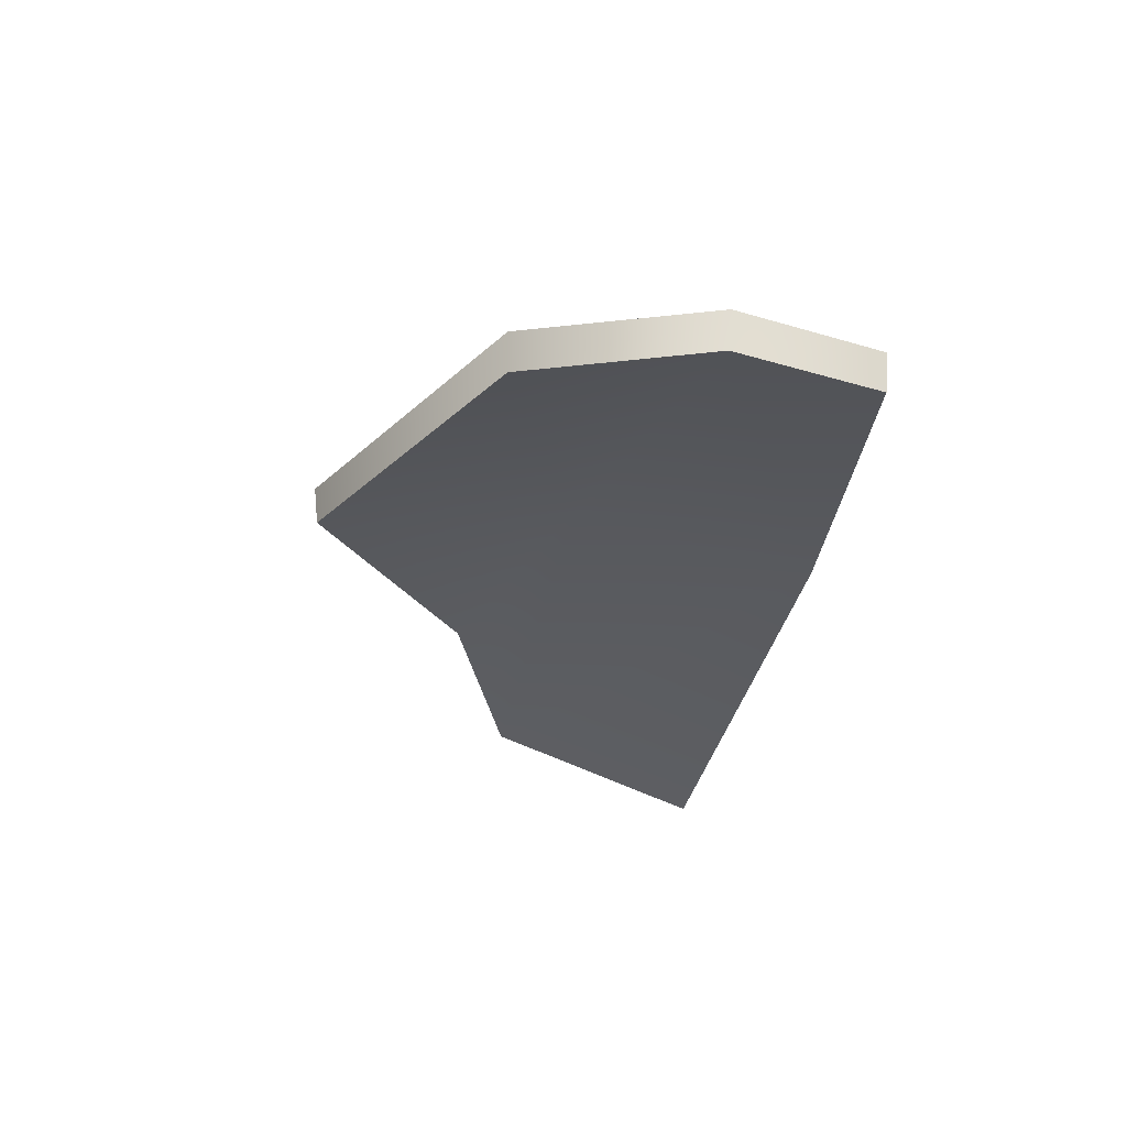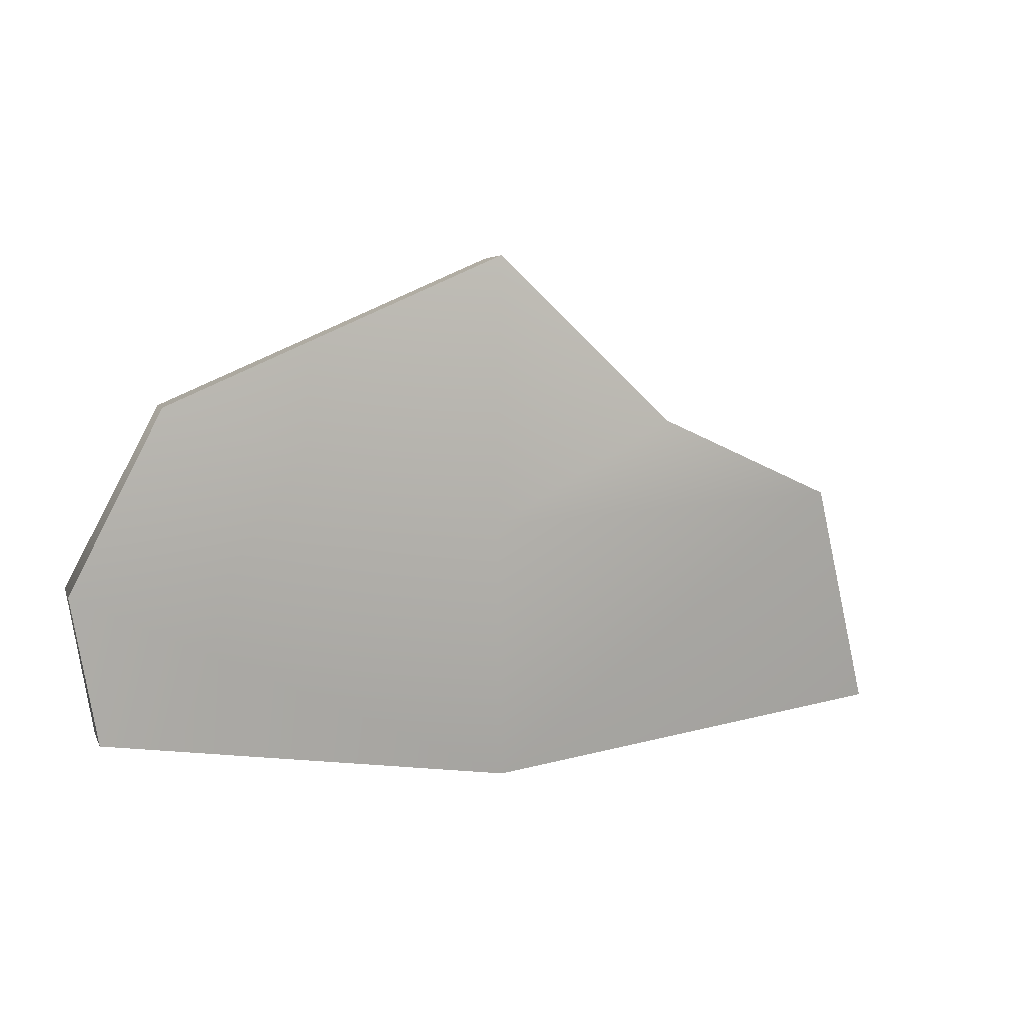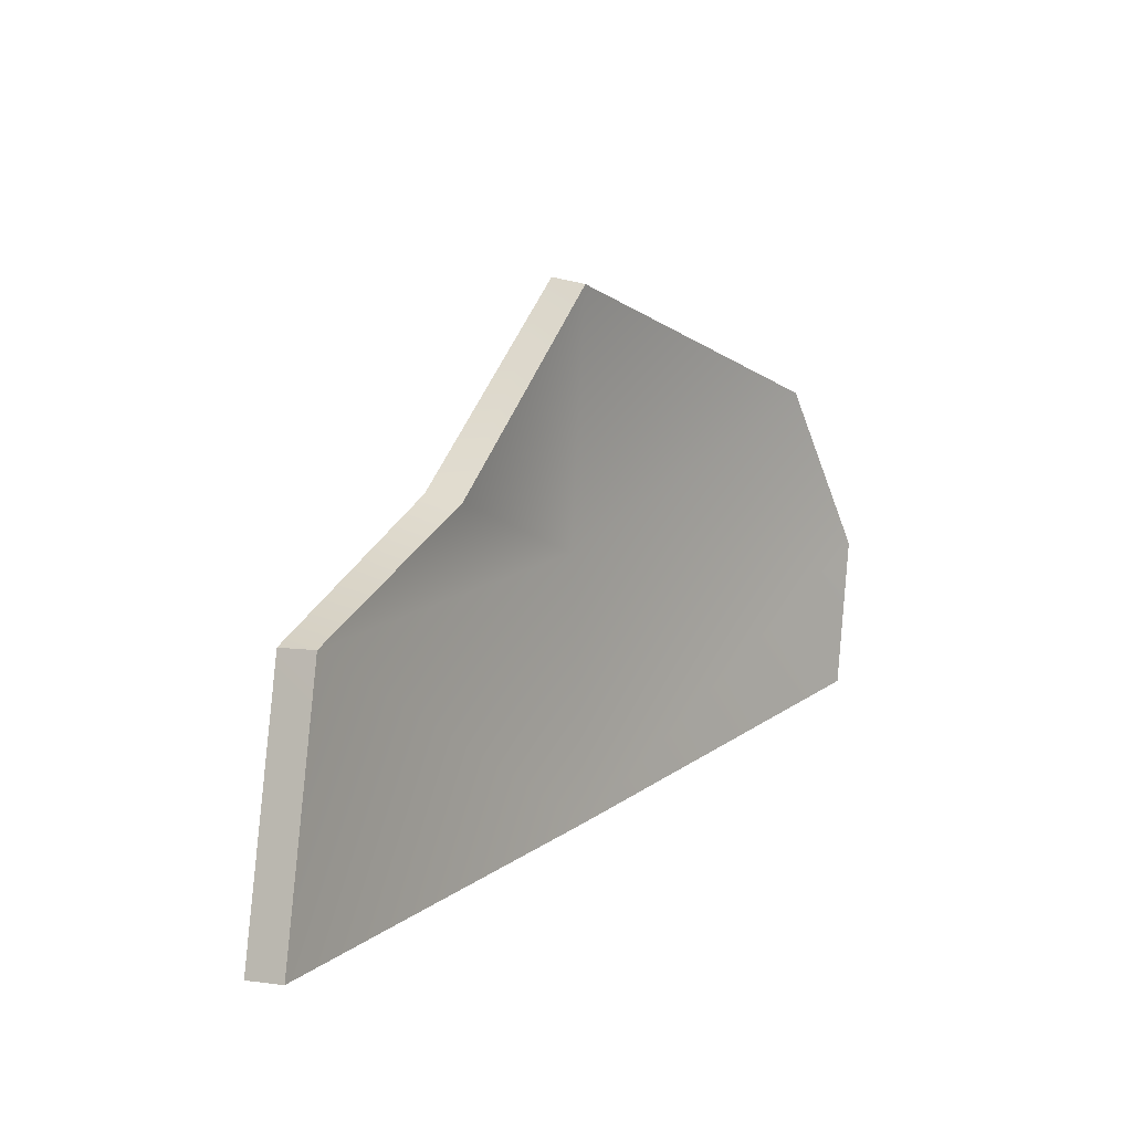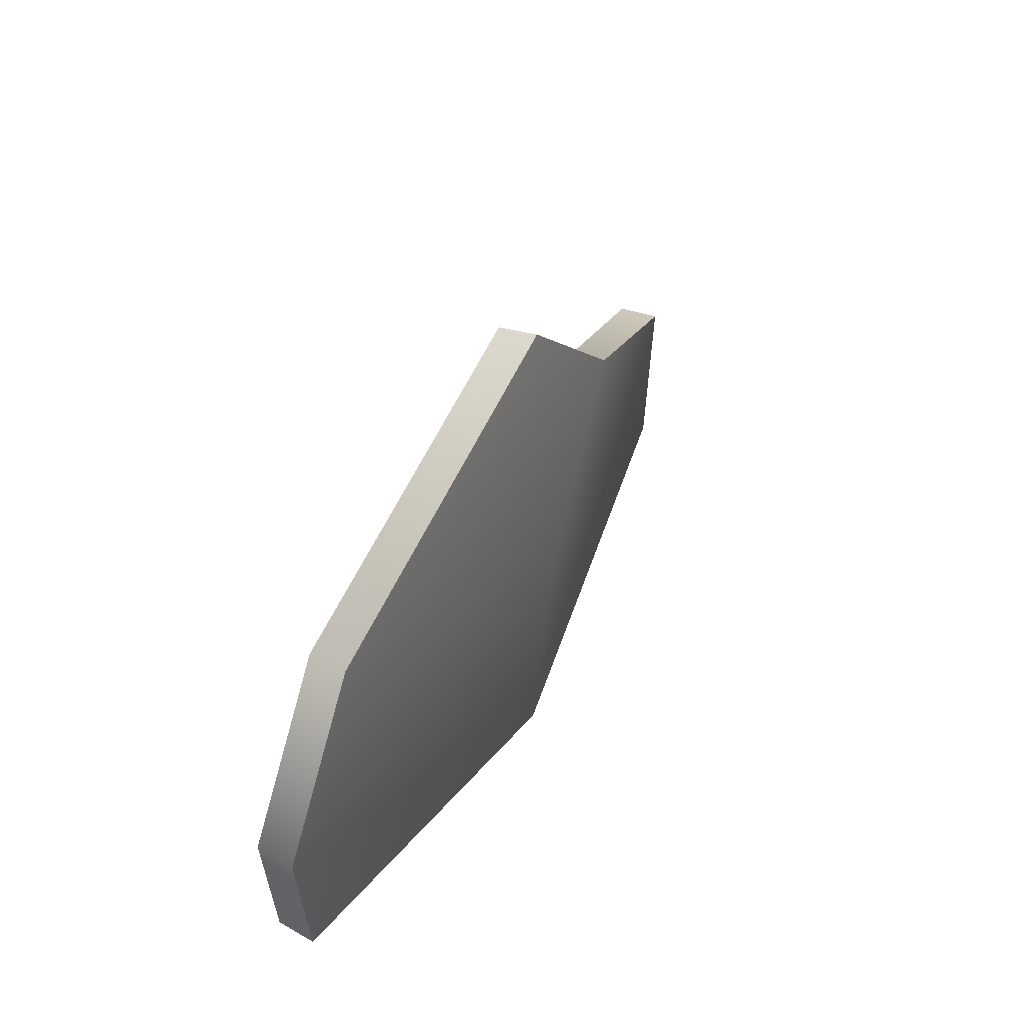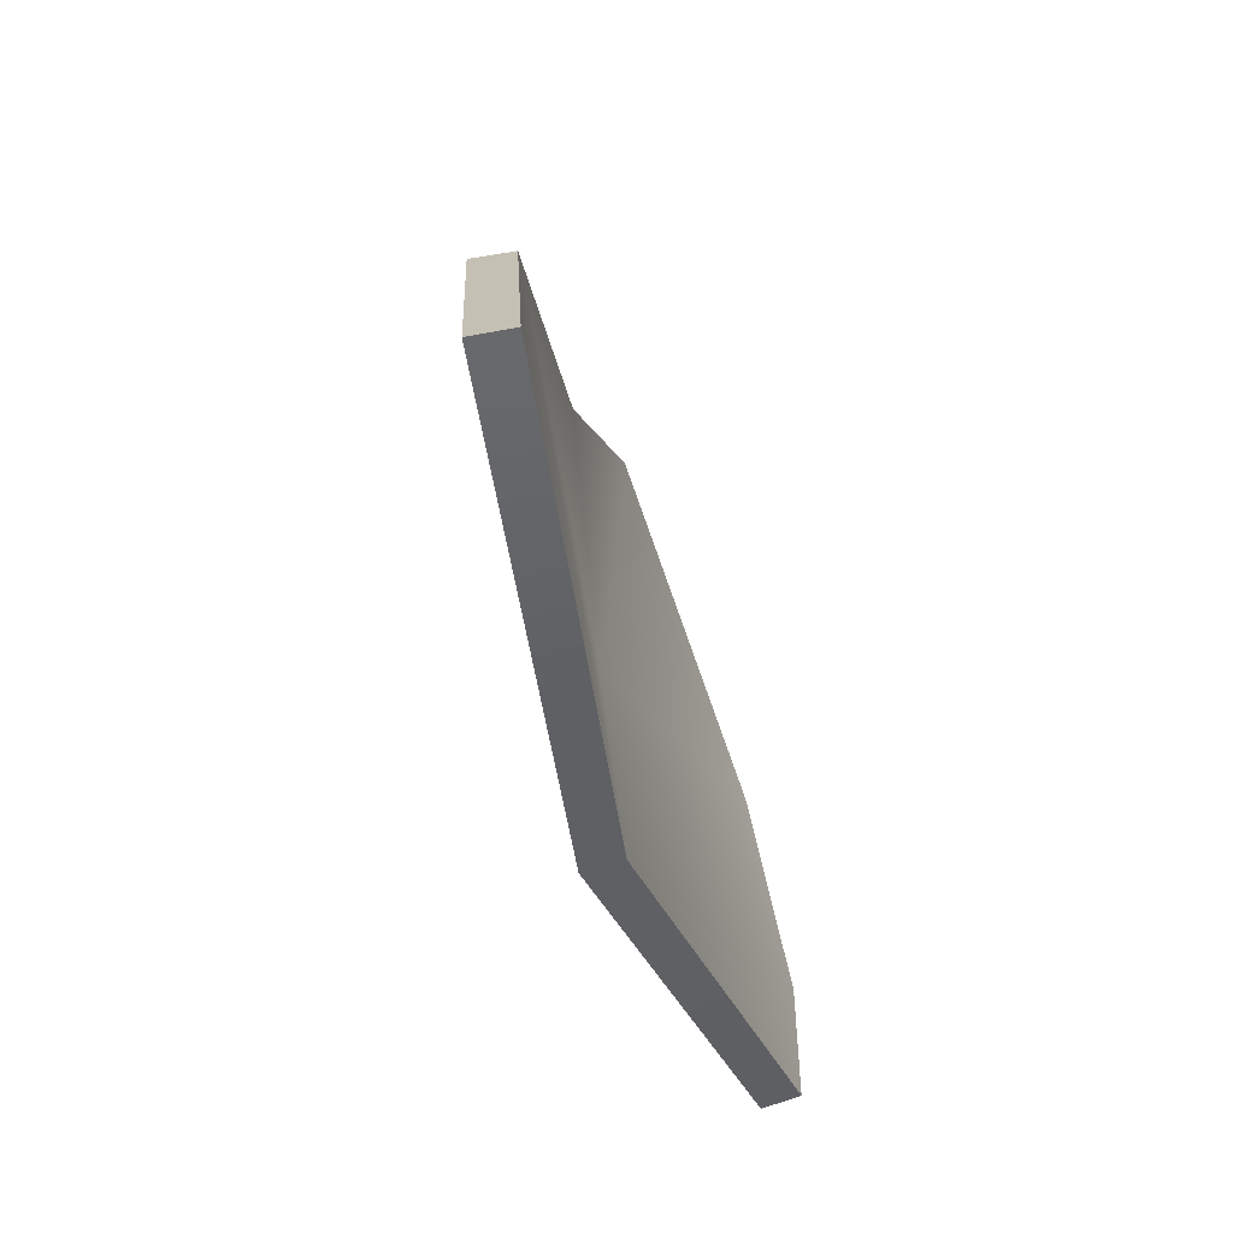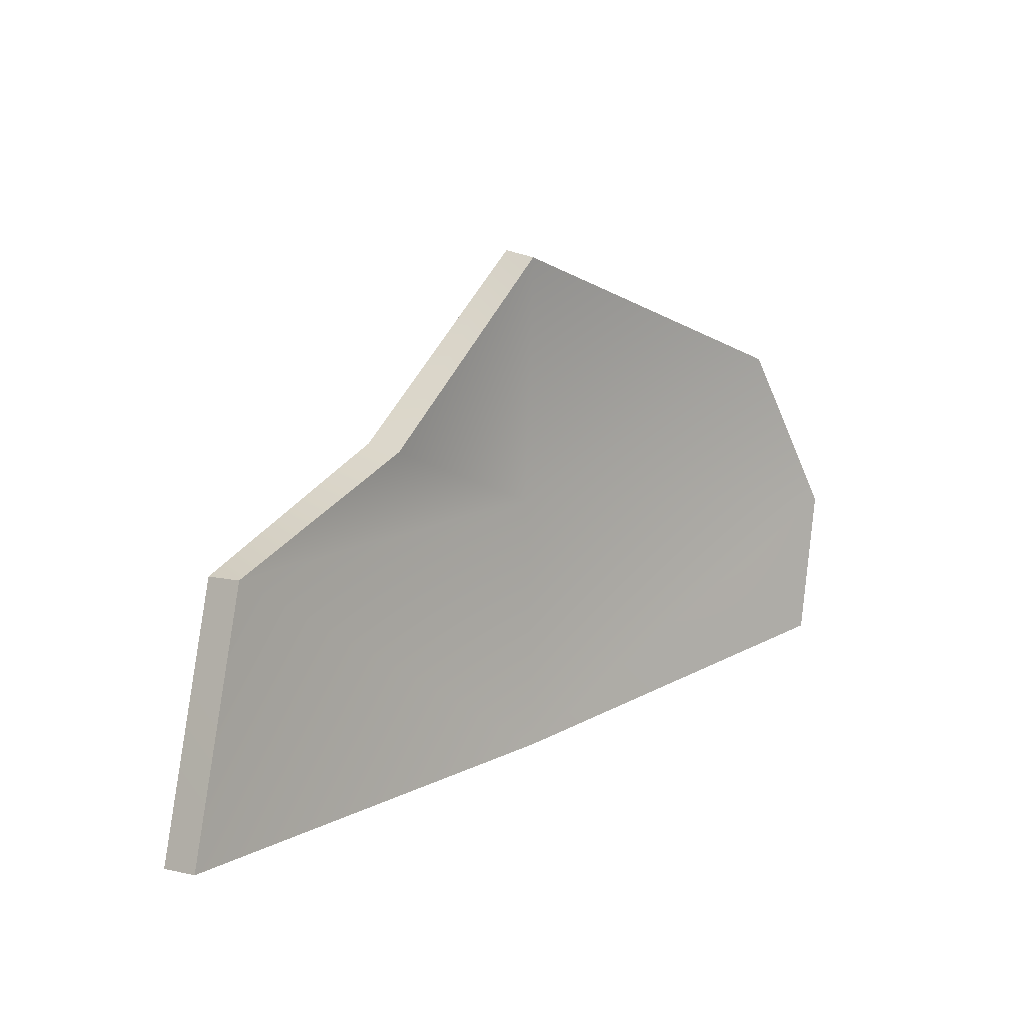
<metadata>
{"format":"obj","ext":"obj","renderer":"f3d","projection":"perspective","resolution":1024,"background":"white","views":[{"elev":-29.6,"azim":-101.6,"up":"+Z"},{"elev":8.9,"azim":-25.3,"up":"+Y"},{"elev":12.4,"azim":127.2,"up":"+Y"},{"elev":42.6,"azim":-64.9,"up":"+Y"},{"elev":-49.9,"azim":106.6,"up":"+Y"},{"elev":12.8,"azim":136.2,"up":"+Y"}]}
</metadata>
<code>
v 0.5629 -11.79 1.454
v -21.22 -0.9833 -0.6646
v -19.88 -8.503 -0.9178
v -0.3959 1.589 2.972
v 21.09 1.482 -0.2126
v 10.5 6.148 0.9141
v -16.61 7.967 0.1435
v 0.5477 14.98 1.453
v -19.88 -8.503 -0.9178
v -20.91 -0.8836 -2.639
v -19.63 -8.392 -2.899
v -21.22 -0.9833 -0.6646
v -16.29 7.891 -1.83
v -16.61 7.967 0.1435
v -19.63 -8.392 -2.899
v 0.5629 -11.79 1.454
v -19.88 -8.503 -0.9178
v 0.5397 -11.57 -0.5345
v 20.8 1.617 -2.186
v 10.5 6.148 0.9141
v 21.09 1.482 -0.2126
v 10.21 5.95 -1.055
v 0.5477 14.98 1.453
v 0.5549 14.75 -0.5337
v 25.41 -11.03 -2.141
v 25.11 -10.83 -4.109
v 25.11 -10.83 -4.109
v 21.09 1.482 -0.2126
v 25.41 -11.03 -2.141
v 20.8 1.617 -2.186
v 0.5549 14.75 -0.5337
v 0.5477 14.98 1.453
v 25.41 -11.03 -2.141
g polygon0
f 1 2 3
f 1 4 2
f 5 4 1
f 5 6 4
f 4 7 2
f 4 8 7
f 6 8 4
f 9 10 11
f 9 12 10
f 12 13 10
f 12 14 13
f 15 16 17
f 15 18 16
f 19 20 21
f 19 22 20
f 22 23 20
f 22 24 23
f 18 25 16
f 18 26 25
f 27 28 29
f 27 30 28
f 31 14 32
f 31 13 14
f 5 1 33
v -20.91 -0.8836 -2.639
v 0.5397 -11.57 -0.5345
v -19.63 -8.392 -2.899
v -0.3816 1.6 0.9724
v -16.29 7.891 -1.83
v 0.5549 14.75 -0.5337
v 10.21 5.95 -1.055
v 20.8 1.617 -2.186
v 25.11 -10.83 -4.109
g polygon1
f 34 35 36
f 34 37 35
f 38 37 34
f 38 39 37
f 40 37 39
f 40 41 37
f 41 35 37
f 41 42 35

</code>
